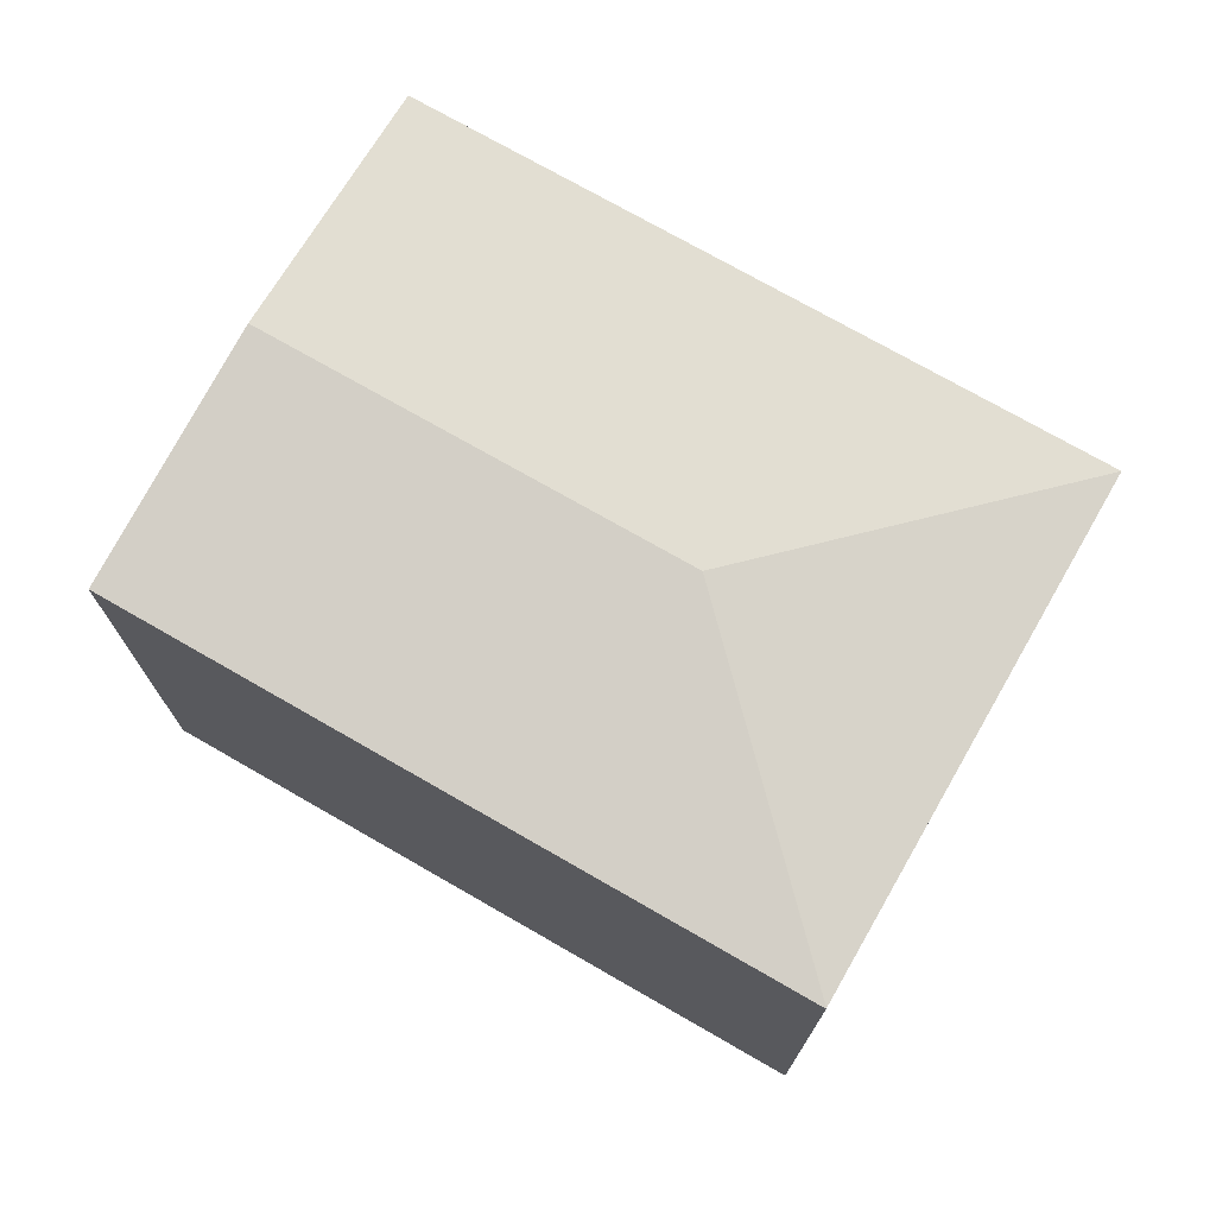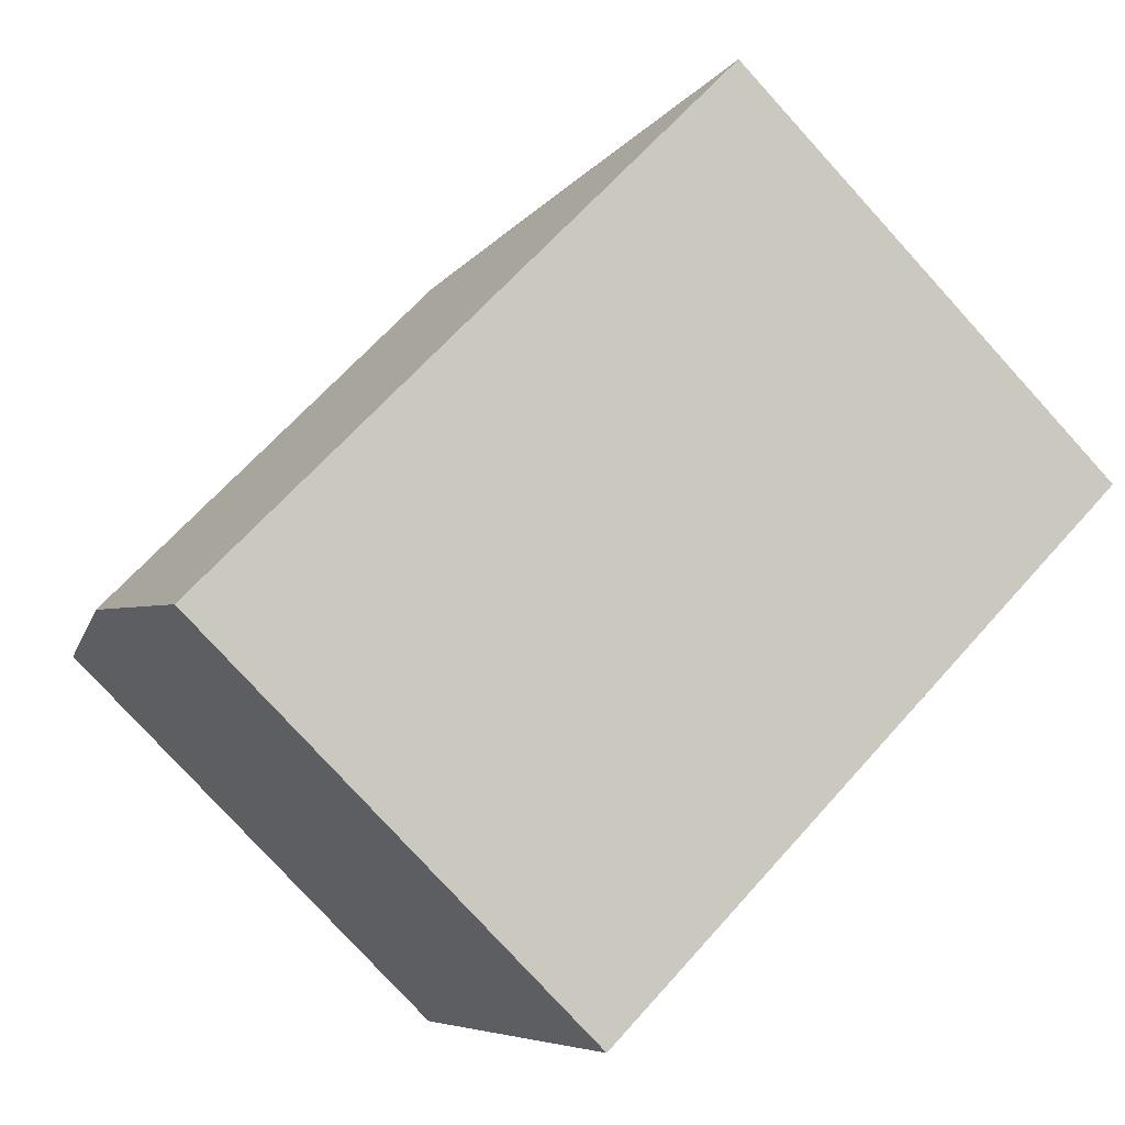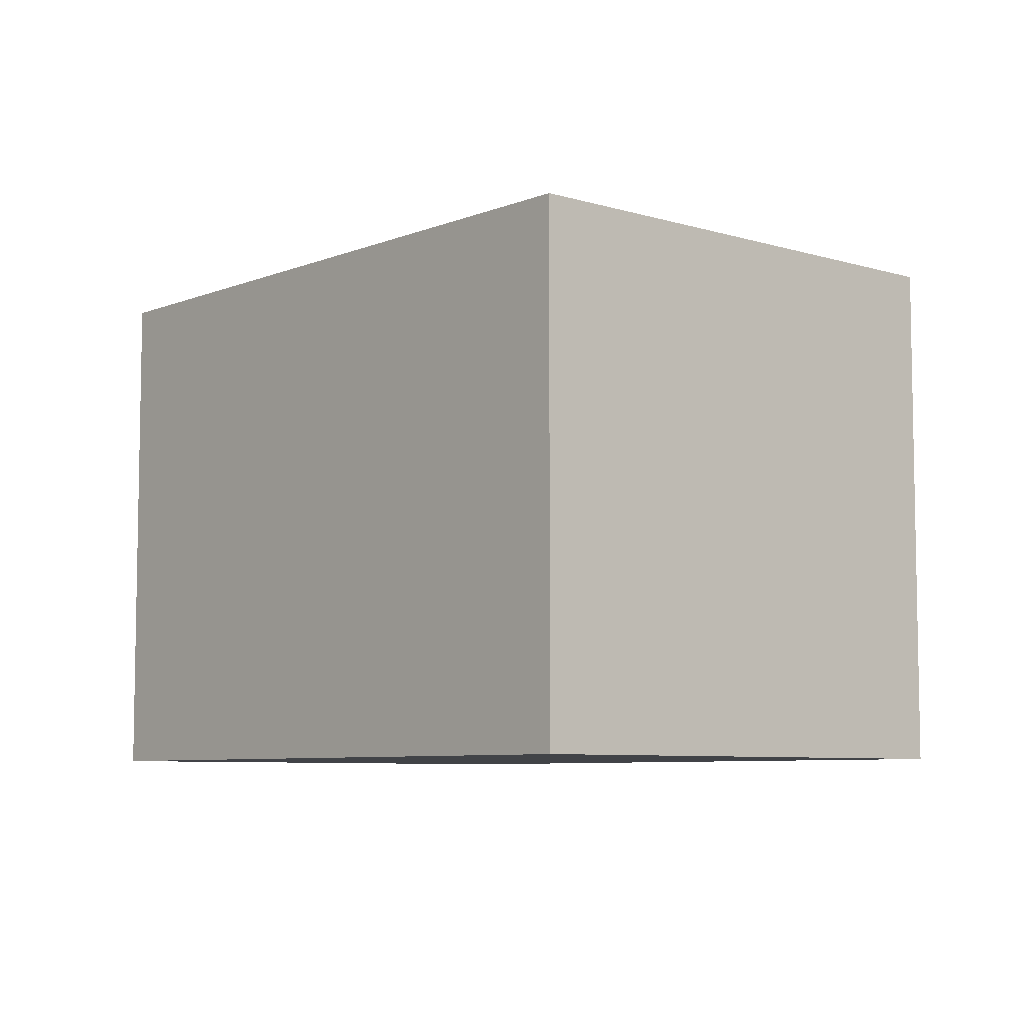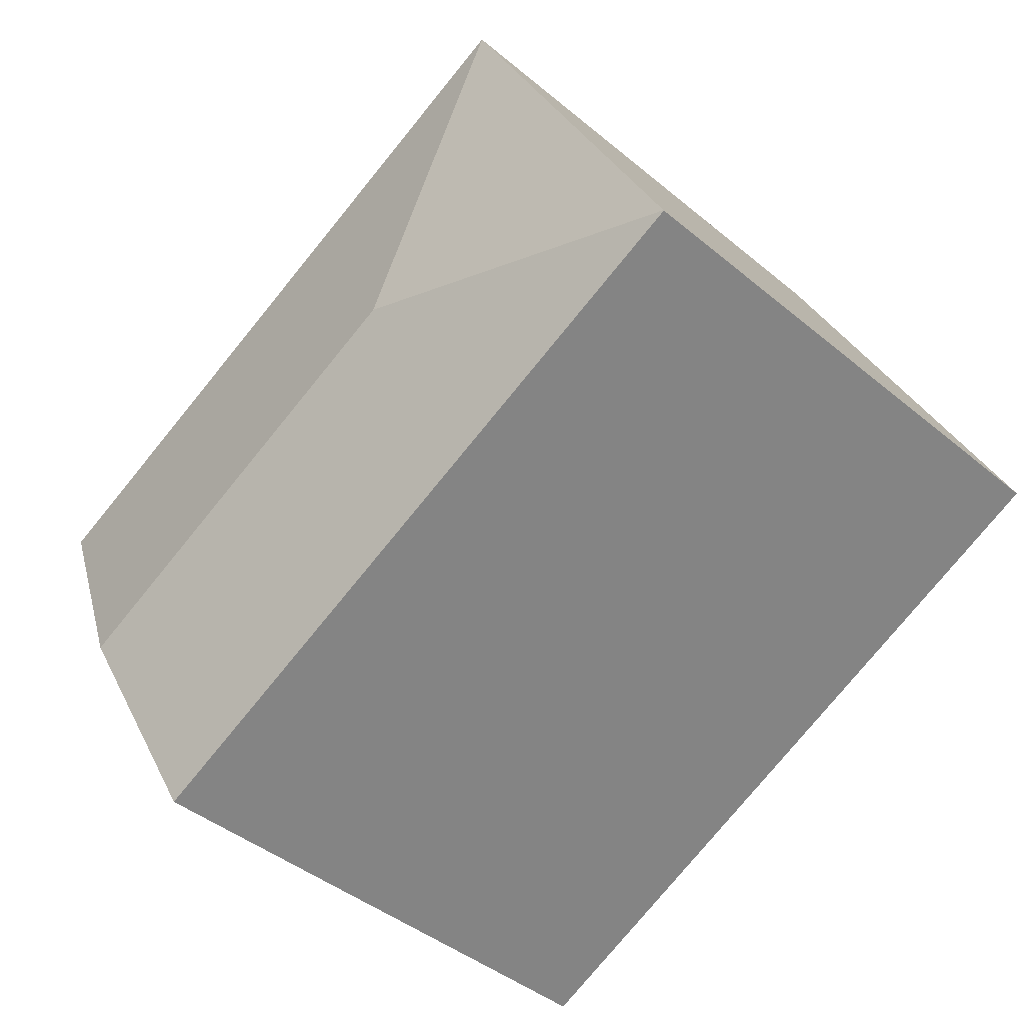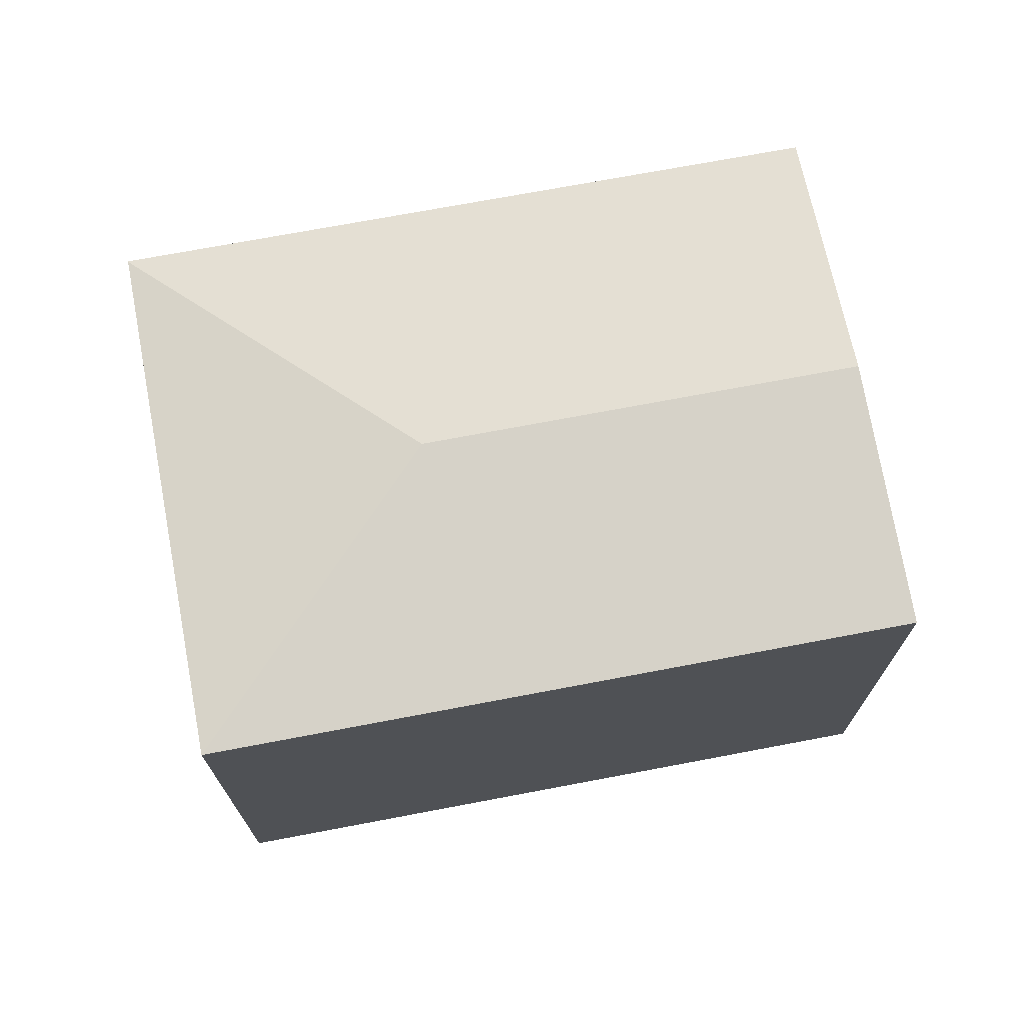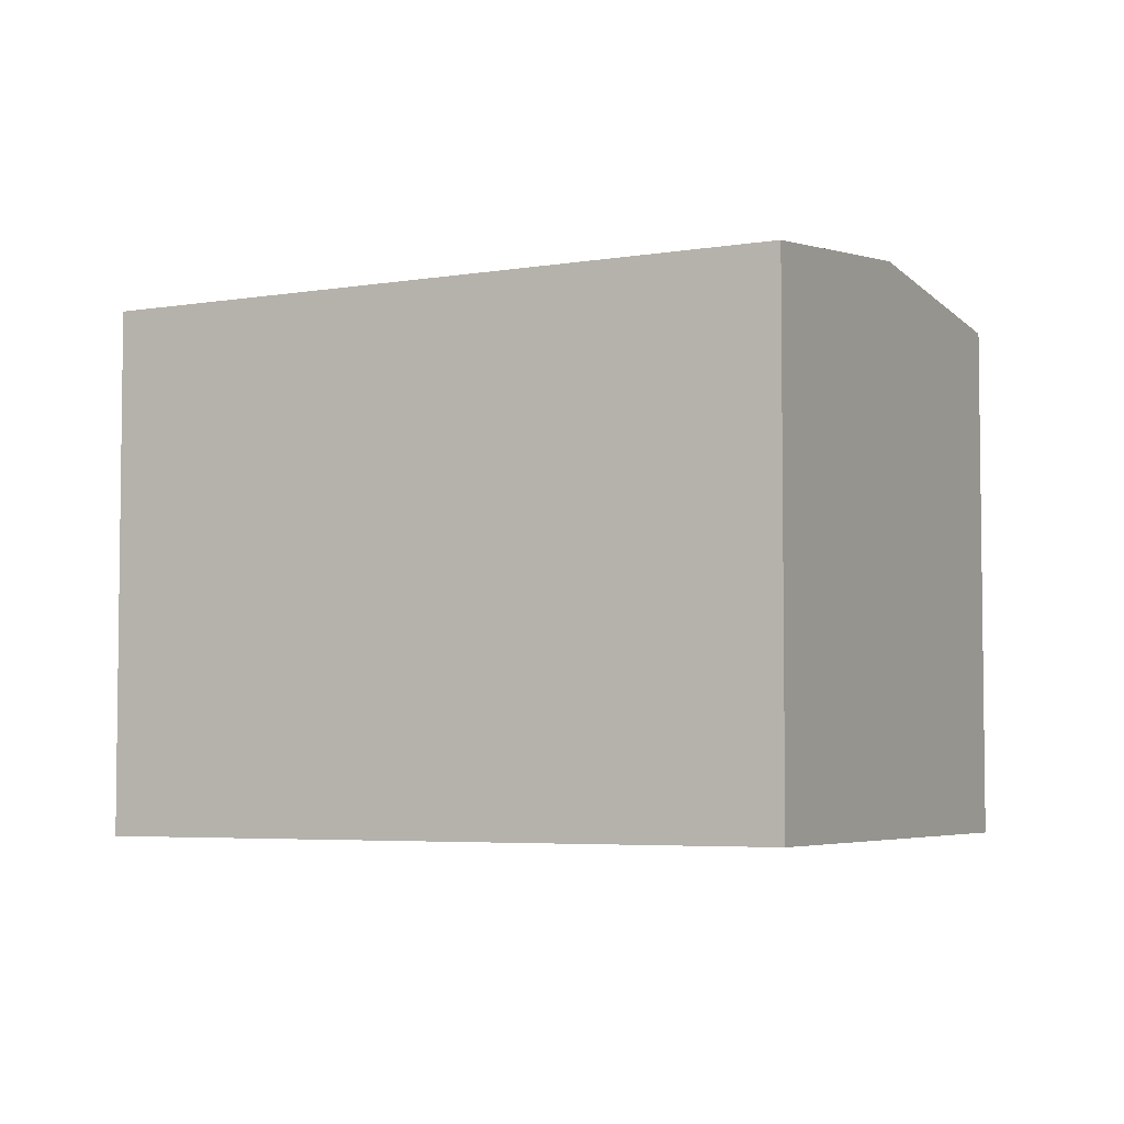
<metadata>
{"format":"obj","ext":"obj","renderer":"f3d","projection":"perspective","resolution":1024,"background":"white","views":[{"elev":74.2,"azim":-123.8,"up":"+Y"},{"elev":-78.3,"azim":-137.7,"up":"+Z"},{"elev":-7.0,"azim":-104.8,"up":"+Y"},{"elev":-42.3,"azim":-134.9,"up":"+Z"},{"elev":72.3,"azim":15.7,"up":"+Y"},{"elev":-4.7,"azim":54.7,"up":"+Y"}]}
</metadata>
<code>
v  16.62 13.6 -8.222
v  9.25 14.37 3.127
v  19.7 14.37 -2.064
v  7.011 13.6 -3.469
v  0 13.6 8.326e-16
v  0.009 13.6 0.018
v  6.138 13.6 12.38
v  22.78 13.6 4.104
v  0 0 0
v  6.138 -7.578e-16 12.38
v  0.009 -1.102e-18 0.018
v  22.78 -2.513e-16 4.104
v  16.62 5.035e-16 -8.222
v  19.7 1.264e-16 -2.064
v  7.011 2.124e-16 -3.469
g defaultobject
f 1 2 3
f 2 1 4
f 2 4 5
f 2 5 6
f 3 7 8
f 7 3 2
f 2 6 7
f 5 7 6
f 7 5 9
f 7 9 10
f 10 9 11
f 10 8 7
f 8 10 12
f 12 3 8
f 3 12 1
f 1 12 13
f 13 12 14
f 13 4 1
f 4 13 5
f 5 13 15
f 5 15 9
f 15 11 9
f 11 15 10
f 10 15 12
f 12 15 13
f 12 13 14

</code>
